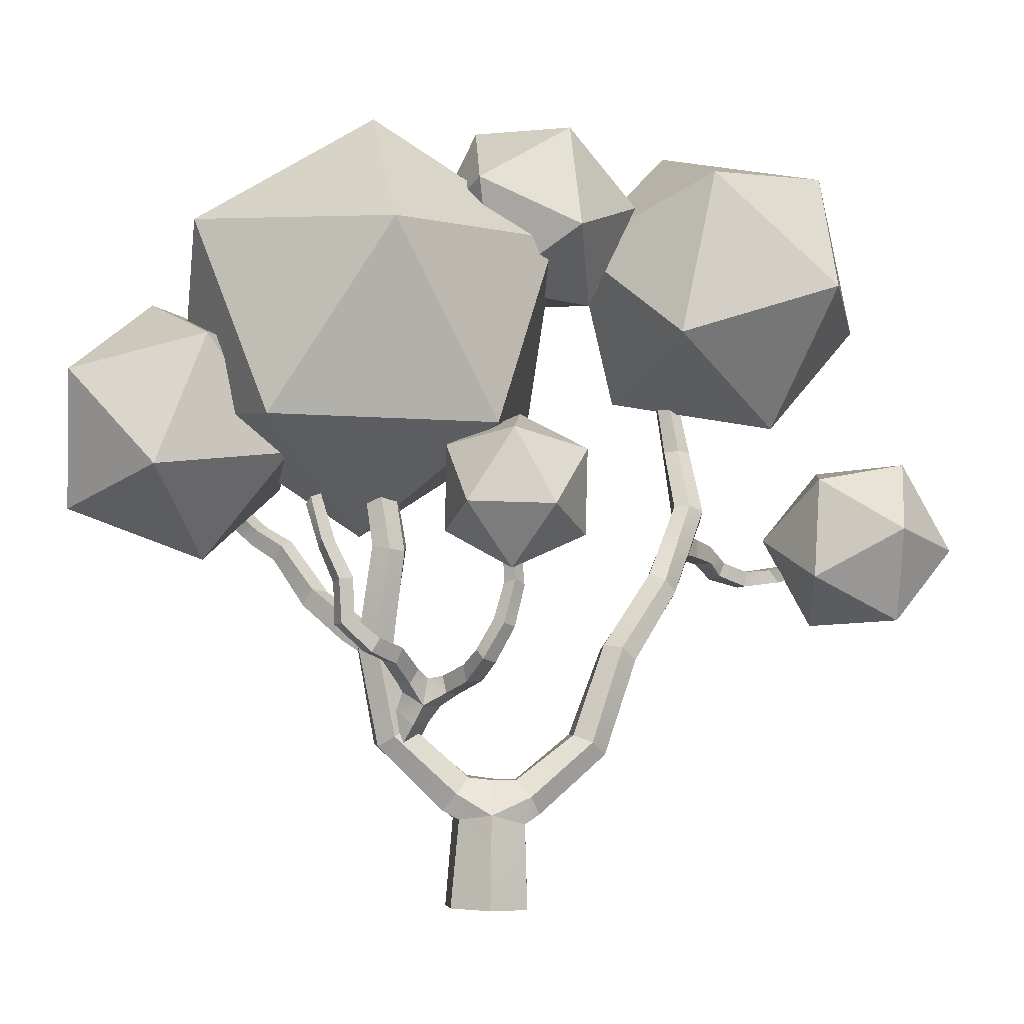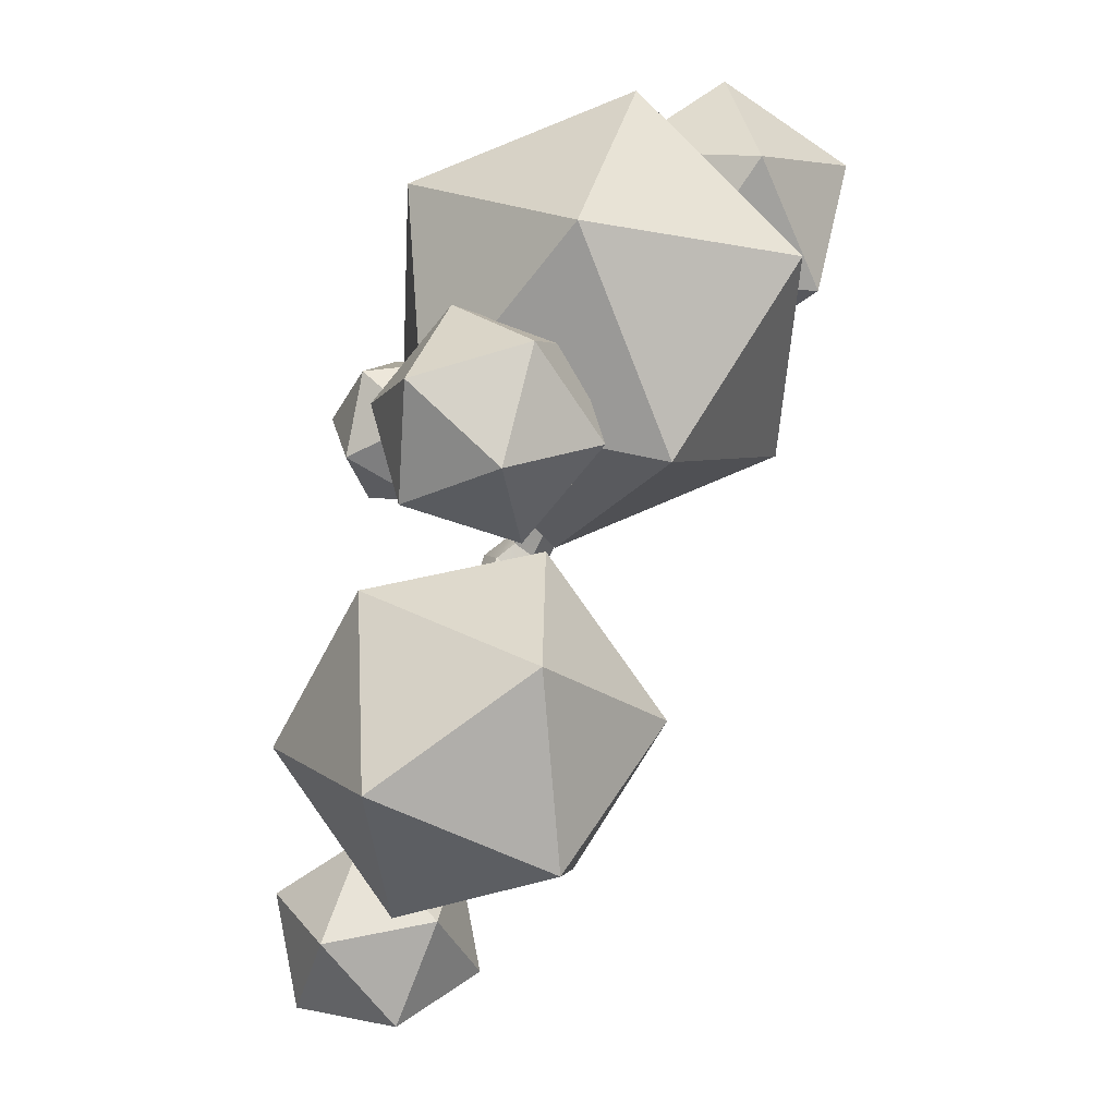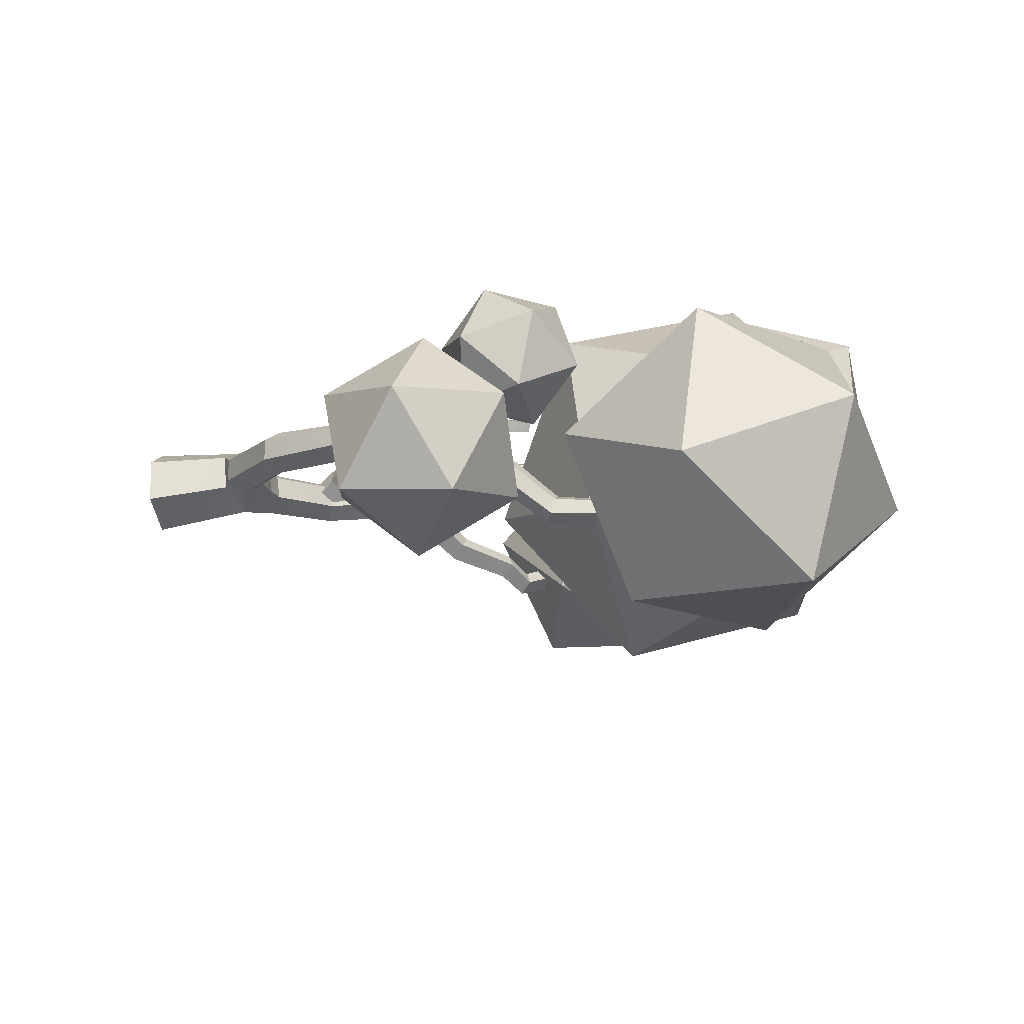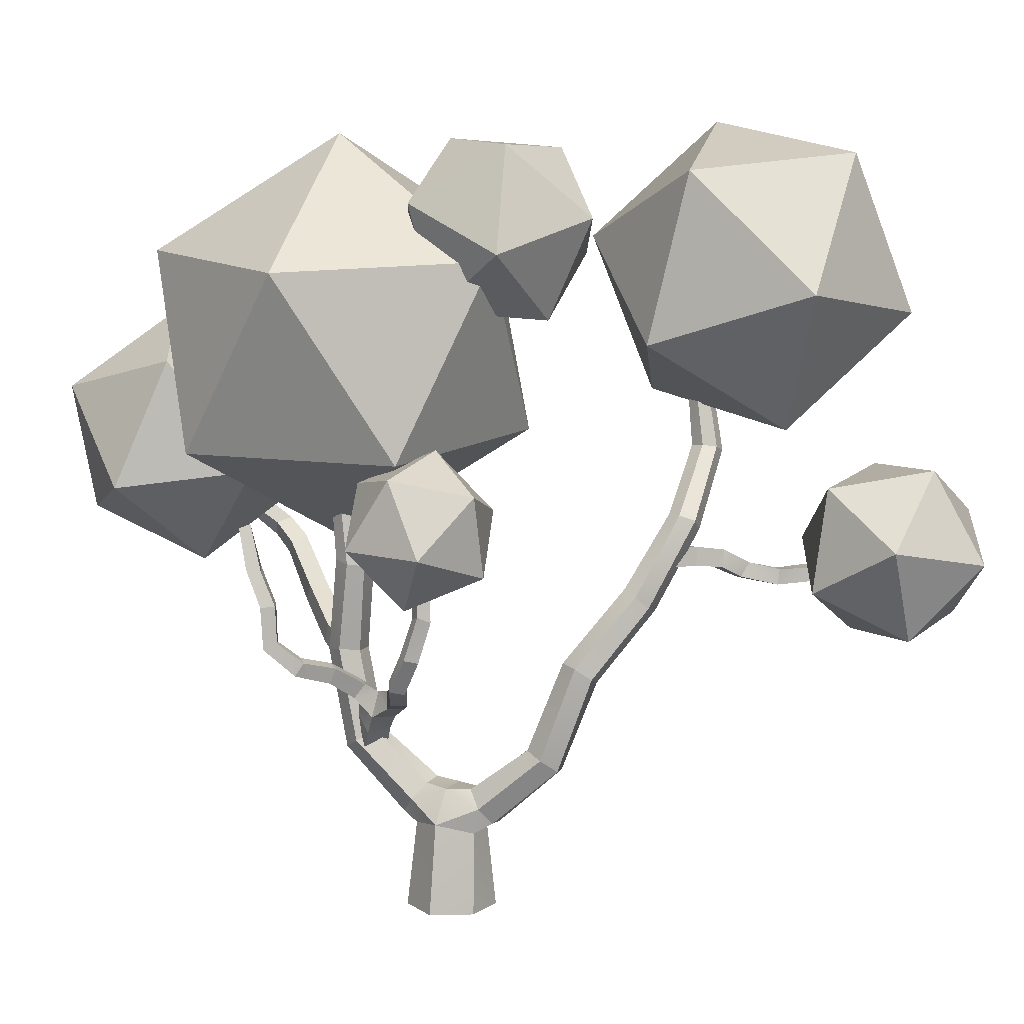
<metadata>
{"format":"obj","ext":"obj","renderer":"f3d","projection":"perspective","resolution":1024,"background":"white","views":[{"elev":-4.3,"azim":-163.4,"up":"+Z"},{"elev":72.7,"azim":-30.9,"up":"+Z"},{"elev":-43.8,"azim":-80.1,"up":"+Y"},{"elev":8.4,"azim":-134.5,"up":"+Z"}]}
</metadata>
<code>
o Tree_lp_11
v -0.03556 -0.05839 0.1279
v -0.02867 -0.03562 0.1536
v -0.1033 -0.08088 0.223
v -0.1171 -0.1068 0.2071
v -0.04436 -0.003566 0.1572
v -0.1184 -0.05198 0.2226
v -0.06886 0.004155 0.1316
v -0.1495 -0.04777 0.2119
v -0.07576 -0.01862 0.1059
v -0.1618 -0.0727 0.1933
v -0.06007 -0.05067 0.1022
v -0.1442 -0.09986 0.1893
v -0.1437 -0.1168 0.3517
v -0.1604 -0.1394 0.3378
v -0.1563 -0.08972 0.3577
v -0.1866 -0.08378 0.3537
v -0.2019 -0.1046 0.3358
v -0.1883 -0.1305 0.3272
v -0.1957 -0.1893 0.4531
v -0.2084 -0.2084 0.4391
v -0.2087 -0.1699 0.469
v -0.2347 -0.1649 0.4588
v -0.2461 -0.1815 0.441
v -0.2364 -0.2074 0.4348
v -0.2234 -0.2601 0.5618
v -0.2409 -0.2733 0.5491
v -0.2319 -0.2409 0.5766
v -0.2568 -0.237 0.5778
v -0.274 -0.2537 0.5697
v -0.2655 -0.2725 0.5543
v -0.1894 -0.3535 0.6576
v -0.2036 -0.37 0.6538
v -0.1942 -0.3354 0.6718
v -0.2175 -0.3334 0.674
v -0.2315 -0.3501 0.6707
v -0.2247 -0.3716 0.664
v -0.1687 -0.3602 0.7875
v -0.1808 -0.3746 0.7844
v -0.1745 -0.343 0.7931
v -0.1934 -0.339 0.793
v -0.2052 -0.3527 0.7869
v -0.1996 -0.3706 0.7839
v 0.07039 0.00714 0.115
v 0.1601 0.05257 0.2104
v 0.1419 0.02752 0.2224
v 0.0601 -0.01644 0.1387
v 0.0576 0.04052 0.1124
v 0.144 0.08125 0.207
v 0.03225 0.04874 0.137
v 0.1157 0.08737 0.2212
v 0.02196 0.02516 0.1608
v 0.09934 0.06325 0.2373
v 0.03476 -0.008216 0.1633
v 0.112 0.03293 0.2336
v 0.1845 0.06361 0.3599
v 0.1668 0.03743 0.3668
v 0.1726 0.09161 0.3579
v 0.1414 0.09821 0.3634
v 0.1238 0.07142 0.3595
v 0.1357 0.04337 0.3607
v 0.1553 0.0694 0.4948
v 0.1395 0.04811 0.4987
v 0.1485 0.09639 0.5025
v 0.1203 0.09922 0.4977
v 0.1046 0.07781 0.4942
v 0.1113 0.0511 0.503
v 0.1577 0.04809 0.6285
v 0.1764 0.06543 0.6238
v 0.1678 0.09008 0.6222
v 0.1438 0.09531 0.628
v 0.128 0.07891 0.6405
v 0.1354 0.05388 0.6389
v 0.1577 0.04578 0.3454
v 0.1965 0.04087 0.3668
v 0.1808 0.04759 0.3965
v 0.1419 0.05286 0.3787
v 0.1661 0.08219 0.3416
v 0.2038 0.07406 0.3633
v 0.1502 0.08927 0.3749
v 0.1882 0.08078 0.393
v 0.3209 0.01611 0.4947
v 0.3662 0.01137 0.5211
v 0.3479 0.02005 0.5383
v 0.3046 0.02571 0.515
v 0.3269 0.04213 0.4872
v 0.366 0.03574 0.5107
v 0.3106 0.05173 0.5075
v 0.3535 0.04522 0.5321
v 0.4048 0.05156 0.569
v 0.3825 0.05751 0.5785
v 0.4016 0.06943 0.5519
v 0.381 0.07749 0.5636
v 0.1436 0.06906 0.2256
v 0.1149 0.08188 0.2604
v 0.1031 0.04725 0.2642
v 0.13 0.03101 0.2307
v 0.113 0.07655 0.1999
v 0.08655 0.08893 0.2381
v 0.09937 0.0385 0.205
v 0.07476 0.05431 0.2419
v 0.02937 0.06674 0.3091
v 0.04041 0.091 0.3104
v -0.00135 0.1216 0.3259
v -0.01411 0.0996 0.3237
v 0.0329 0.09637 0.2853
v -0.006043 0.1249 0.301
v 0.02187 0.07211 0.284
v -0.02564 0.1086 0.3028
v -0.0287 0.1469 0.3474
v -0.044 0.1285 0.3455
v -0.04309 0.1605 0.334
v -0.05575 0.1409 0.3287
v -0.05498 0.1478 0.3911
v -0.06418 0.1285 0.3836
v -0.07387 0.1587 0.3851
v -0.08381 0.1391 0.3797
v -0.06602 0.1344 0.4424
v -0.0741 0.113 0.4449
v -0.08639 0.1428 0.449
v -0.09387 0.1233 0.4393
v -0.06352 0.1301 0.4979
v -0.06991 0.1114 0.5063
v -0.08181 0.1389 0.505
v -0.08784 0.1196 0.4977
v 0.09749 0.09684 0.3247
v 0.1062 0.1109 0.3037
v 0.1107 0.159 0.3331
v 0.1023 0.1483 0.3544
v 0.0815 0.1199 0.2989
v 0.08668 0.164 0.3271
v 0.07278 0.1059 0.3199
v 0.07946 0.1583 0.3506
v 0.124 0.2012 0.3448
v 0.1168 0.1944 0.3664
v 0.1055 0.2161 0.3431
v 0.09656 0.2065 0.363
v 0.1557 0.2337 0.3823
v 0.1422 0.2183 0.3918
v 0.1391 0.249 0.3832
v 0.1255 0.2335 0.3925
v 0.1571 0.2354 0.442
v 0.1433 0.2195 0.4492
v 0.1424 0.2512 0.4472
v 0.1273 0.2349 0.4487
v 0.1687 0.2269 0.5053
v 0.1765 0.2419 0.4901
v 0.1671 0.2575 0.5036
v 0.1521 0.2411 0.4992
v -0.2516 -0.225 0.5327
v -0.2542 -0.2218 0.5002
v -0.2618 -0.2712 0.4978
v -0.2598 -0.2751 0.5264
v -0.2221 -0.2278 0.497
v -0.2337 -0.2775 0.495
v -0.2196 -0.2311 0.5295
v -0.2316 -0.2814 0.5236
v -0.2736 -0.3181 0.4916
v -0.2719 -0.3231 0.5181
v -0.2468 -0.3209 0.4901
v -0.2468 -0.3323 0.5145
v -0.279 -0.3555 0.4729
v -0.2838 -0.3698 0.494
v -0.2593 -0.3715 0.468
v -0.2581 -0.3729 0.4938
v -0.31 -0.4072 0.4579
v -0.3115 -0.4096 0.4815
v -0.2939 -0.4246 0.457
v -0.2926 -0.424 0.4807
v -0.3571 -0.4472 0.4655
v -0.3444 -0.4408 0.4852
v -0.3391 -0.4635 0.4673
v -0.345 -0.4645 0.4909
v -0.4185 -0.4512 0.4811
v -0.4052 -0.4483 0.4984
v -0.4087 -0.4708 0.4826
v -0.4092 -0.469 0.5045
v 0.02371 -0.06215 -0.03199
v 0.06918 -0.01112 -0.03013
v 0.057 -0.008785 0.09946
v 0.01641 -0.05167 0.1084
v 0.04096 0.05037 -0.0299
v 0.03227 0.03782 0.09895
v -0.02467 0.06465 -0.03127
v -0.02184 0.04914 0.1062
v -0.06455 0.01038 -0.03304
v -0.05959 0.004697 0.09206
v -0.04536 -0.05579 -0.03356
v -0.0386 -0.0438 0.09361
v 0.002182 -0.02368 0.1579
v -0.01466 0.02072 0.1569
v 0.1019 0.09315 0.287
v 0.08666 0.05532 0.2889
v 0.0688 0.09605 0.2671
v 0.05344 0.06273 0.2657
v 0.06535 0.08537 0.3066
v -0.07149 0.1382 0.5651
v -0.07863 0.1226 0.5721
v -0.08768 0.144 0.5609
v -0.0949 0.1285 0.5686
v 0.1958 0.2451 0.5547
v 0.1874 0.2313 0.5646
v 0.1837 0.2559 0.5637
v 0.1741 0.242 0.5693
v -0.08388 0.1341 0.5727
v 0.1856 0.2436 0.5642
v 0.2761 0.04936 0.4171
v 0.2589 0.05664 0.4417
v 0.2667 0.02002 0.4195
v 0.2436 0.03014 0.4373
v -0.4902 -0.2628 0.9175
v -0.3106 -0.1908 1.094
v -0.2671 -0.15 0.8391
v -0.3643 -0.3541 0.7067
v -0.1069 -0.3386 0.7531
v -0.07371 -0.2377 0.9927
v -0.4347 -0.4202 1.119
v -0.4679 -0.5211 0.88
v -0.2745 -0.6088 1.033
v -0.231 -0.568 0.7784
v -0.0514 -0.496 0.9551
v -0.1773 -0.4047 1.166
v 0.3656 0.2619 0.9721
v 0.03849 0.3102 0.9507
v 0.1583 0.07253 1.148
v 0.2257 0.3205 0.6775
v -0.0681 0.1673 0.6714
v -0.1098 0.0141 0.9622
v 0.4195 -0.06413 0.9968
v 0.313 -0.207 0.7175
v 0.4612 0.0891 0.706
v 0.1932 0.03067 0.5201
v -0.01417 -0.1587 0.6961
v 0.1257 -0.2173 0.9907
v 0.5443 0.3009 0.7557
v 0.491 0.1315 0.8709
v 0.6355 0.1138 0.7173
v 0.5752 0.2372 0.5562
v 0.541 0.02847 0.5482
v 0.4889 -0.03685 0.7427
v 0.3414 0.2659 0.8049
v 0.3934 0.3312 0.6104
v 0.2469 0.1806 0.6358
v 0.3914 0.1629 0.4821
v 0.3381 -0.006507 0.5973
v 0.3072 0.05718 0.7968
v -0.001178 0.05314 0.6033
v -0.07963 0.09857 0.6902
v -0.1233 0.02396 0.5991
v -0.06168 0.05189 0.4932
v -0.1775 0.09654 0.5121
v -0.1886 0.1254 0.6339
v 0.008902 0.1726 0.6407
v 0.01999 0.1438 0.5189
v -0.04537 0.2452 0.5537
v -0.089 0.1706 0.4626
v -0.1674 0.216 0.5495
v -0.1069 0.2173 0.6596
v -0.629 -0.496 0.5151
v -0.5228 -0.5696 0.4233
v -0.5263 -0.5983 0.5791
v -0.5537 -0.4157 0.4012
v -0.4043 -0.4683 0.3947
v -0.3874 -0.5812 0.5047
v -0.5592 -0.4622 0.6533
v -0.4407 -0.3609 0.6248
v -0.5761 -0.3493 0.5433
v -0.4372 -0.3322 0.4689
v -0.3345 -0.4344 0.5329
v -0.4098 -0.5148 0.6469
v -0.09056 -0.2057 0.9676
v -0.2056 -0.09853 1.024
v -0.1375 -0.07581 0.8734
v 0.02394 -0.1184 0.8826
v -0.02034 0.04275 0.8869
v -0.1622 0.05505 0.9746
v -0.08629 -0.1552 1.127
v 0.05558 -0.1675 1.039
v 0.03085 -0.03665 1.14
v 0.09898 -0.01392 0.9894
v -0.01607 0.0933 1.046
v -0.1306 0.005978 1.131
g Bark
f 1 3 4
f 6 2 5
f 7 6 5
f 9 8 7
f 9 12 10
f 1 12 11
f 3 14 4
f 15 3 6
f 16 6 8
f 8 17 16
f 10 18 17
f 4 18 12
f 19 14 13
f 15 19 13
f 16 21 15
f 17 22 16
f 18 23 17
f 18 20 24
f 25 20 19
f 21 25 19
f 28 21 22
f 29 22 23
f 23 30 29
f 24 26 30
f 26 31 32
f 33 25 27
f 34 27 28
f 29 34 28
f 30 35 29
f 26 36 30
f 31 38 32
f 33 37 31
f 33 40 39
f 34 41 40
f 42 35 36
f 38 36 32
f 43 45 46
f 43 48 44
f 47 50 48
f 49 52 50
f 54 51 53
f 46 54 53
f 55 45 44
f 57 44 48
f 57 50 58
f 58 52 59
f 60 52 54
f 45 60 54
f 61 56 55
f 57 61 55
f 58 63 57
f 58 65 64
f 60 65 59
f 60 62 66
f 62 68 67
f 63 68 61
f 70 63 64
f 70 65 71
f 66 71 65
f 66 67 72
f 73 75 76
f 73 78 74
f 77 80 78
f 76 80 79
f 81 83 84
f 81 86 82
f 88 85 87
f 84 88 87
f 89 83 82
f 86 89 82
f 88 91 86
f 90 88 83
f 93 95 96
f 97 94 93
f 97 100 98
f 99 95 100
f 102 104 101
f 102 106 103
f 107 106 105
f 107 104 108
f 103 110 104
f 106 109 103
f 106 112 111
f 108 110 112
f 113 110 109
f 113 111 115
f 115 112 116
f 116 110 114
f 114 117 118
f 115 117 113
f 115 120 119
f 120 114 118
f 118 121 122
f 119 121 117
f 124 119 120
f 118 124 120
f 126 128 125
f 129 127 126
f 131 130 129
f 131 128 132
f 127 134 128
f 130 133 127
f 130 136 135
f 132 134 136
f 133 138 134
f 139 133 135
f 135 140 139
f 134 140 136
f 141 138 137
f 141 139 143
f 143 140 144
f 142 140 138
f 142 146 145
f 143 146 141
f 143 148 147
f 142 148 144
f 149 151 152
f 153 151 150
f 155 154 153
f 155 152 156
f 151 158 152
f 151 159 157
f 156 159 154
f 156 158 160
f 157 162 158
f 159 161 157
f 159 164 163
f 162 160 158
f 165 162 161
f 163 165 161
f 163 168 167
f 168 162 166
f 165 170 166
f 165 171 169
f 168 171 167
f 168 170 172
f 169 174 170
f 175 169 171
f 172 175 171
f 172 174 176
f 177 179 180
f 178 182 179
f 183 182 181
f 183 186 184
f 187 186 185
f 177 188 187
f 180 2 1
f 5 189 190
f 7 190 184
f 186 7 184
f 188 9 186
f 1 188 180
f 179 46 180
f 182 43 179
f 49 182 184
f 190 49 184
f 189 51 190
f 46 189 180
f 192 94 191
f 193 94 98
f 193 100 194
f 100 192 194
f 101 195 102
f 105 195 193
f 194 105 193
f 101 194 192
f 122 196 197
f 123 196 121
f 199 123 124
f 122 199 124
f 191 125 192
f 129 191 193
f 195 129 193
f 125 195 192
f 200 145 146
f 200 147 202
f 203 147 148
f 203 145 201
f 196 204 197
f 198 199 197
f 198 197 204
f 200 205 201
f 202 203 201
f 202 201 205
f 85 207 87
f 208 85 81
f 84 207 209
f 81 209 208
f 80 206 78
f 206 74 78
f 209 80 75
f 74 209 75
f 1 2 3
f 6 3 2
f 7 8 6
f 9 10 8
f 9 11 12
f 1 4 12
f 3 13 14
f 15 13 3
f 16 15 6
f 8 10 17
f 10 12 18
f 4 14 18
f 19 20 14
f 15 21 19
f 16 22 21
f 17 23 22
f 18 24 23
f 18 14 20
f 25 26 20
f 21 27 25
f 28 27 21
f 29 28 22
f 23 24 30
f 24 20 26
f 26 25 31
f 33 31 25
f 34 33 27
f 29 35 34
f 30 36 35
f 26 32 36
f 31 37 38
f 33 39 37
f 33 34 40
f 34 35 41
f 42 41 35
f 38 42 36
f 43 44 45
f 43 47 48
f 47 49 50
f 49 51 52
f 54 52 51
f 46 45 54
f 55 56 45
f 57 55 44
f 57 48 50
f 58 50 52
f 60 59 52
f 45 56 60
f 61 62 56
f 57 63 61
f 58 64 63
f 58 59 65
f 60 66 65
f 60 56 62
f 62 61 68
f 63 69 68
f 70 69 63
f 70 64 65
f 66 72 71
f 66 62 67
f 73 74 75
f 73 77 78
f 77 79 80
f 76 75 80
f 81 82 83
f 81 85 86
f 88 86 85
f 84 83 88
f 89 90 83
f 86 91 89
f 88 92 91
f 90 92 88
f 93 94 95
f 97 98 94
f 97 99 100
f 99 96 95
f 102 103 104
f 102 105 106
f 107 108 106
f 107 101 104
f 103 109 110
f 106 111 109
f 106 108 112
f 108 104 110
f 113 114 110
f 113 109 111
f 115 111 112
f 116 112 110
f 114 113 117
f 115 119 117
f 115 116 120
f 120 116 114
f 118 117 121
f 119 123 121
f 124 123 119
f 118 122 124
f 126 127 128
f 129 130 127
f 131 132 130
f 131 125 128
f 127 133 134
f 130 135 133
f 130 132 136
f 132 128 134
f 133 137 138
f 139 137 133
f 135 136 140
f 134 138 140
f 141 142 138
f 141 137 139
f 143 139 140
f 142 144 140
f 142 141 146
f 143 147 146
f 143 144 148
f 142 145 148
f 149 150 151
f 153 154 151
f 155 156 154
f 155 149 152
f 151 157 158
f 151 154 159
f 156 160 159
f 156 152 158
f 157 161 162
f 159 163 161
f 159 160 164
f 162 164 160
f 165 166 162
f 163 167 165
f 163 164 168
f 168 164 162
f 165 169 170
f 165 167 171
f 168 172 171
f 168 166 170
f 169 173 174
f 175 173 169
f 172 176 175
f 172 170 174
f 177 178 179
f 178 181 182
f 183 184 182
f 183 185 186
f 187 188 186
f 177 180 188
f 180 189 2
f 5 2 189
f 7 5 190
f 186 9 7
f 188 11 9
f 1 11 188
f 179 43 46
f 182 47 43
f 49 47 182
f 190 51 49
f 189 53 51
f 46 53 189
f 192 95 94
f 193 191 94
f 193 98 100
f 100 95 192
f 101 192 195
f 105 102 195
f 194 107 105
f 101 107 194
f 122 121 196
f 123 198 196
f 199 198 123
f 122 197 199
f 191 126 125
f 129 126 191
f 195 131 129
f 125 131 195
f 200 201 145
f 200 146 147
f 203 202 147
f 203 148 145
f 196 198 204
f 200 202 205
f 85 206 207
f 208 206 85
f 84 87 207
f 81 84 209
f 80 207 206
f 206 208 74
f 209 207 80
f 74 208 209
g Tree
f 210 211 212
f 213 210 212
f 214 213 212
f 215 214 212
f 211 215 212
f 216 217 218
f 217 219 218
f 219 220 218
f 220 221 218
f 221 216 218
f 210 216 211
f 213 217 210
f 214 219 213
f 215 220 214
f 211 221 215
f 216 210 217
f 217 213 219
f 219 214 220
f 220 215 221
f 221 211 216
f 222 223 224
f 225 223 222
f 226 223 225
f 227 223 226
f 224 223 227
f 228 229 230
f 230 229 231
f 231 229 232
f 232 229 233
f 233 229 228
f 222 224 228
f 225 222 230
f 226 225 231
f 227 226 232
f 224 227 233
f 228 230 222
f 230 231 225
f 231 232 226
f 232 233 227
f 233 228 224
f 234 235 236
f 237 234 236
f 238 237 236
f 239 238 236
f 235 239 236
f 240 241 242
f 241 243 242
f 243 244 242
f 244 245 242
f 245 240 242
f 234 240 235
f 237 241 234
f 238 243 237
f 239 244 238
f 235 245 239
f 240 234 241
f 241 237 243
f 243 238 244
f 244 239 245
f 245 235 240
f 246 247 248
f 249 246 248
f 250 249 248
f 251 250 248
f 247 251 248
f 252 253 254
f 253 255 254
f 255 256 254
f 256 257 254
f 257 252 254
f 246 252 247
f 249 253 246
f 250 255 249
f 251 256 250
f 247 257 251
f 252 246 253
f 253 249 255
f 255 250 256
f 256 251 257
f 257 247 252
f 258 259 260
f 261 259 258
f 262 259 261
f 263 259 262
f 260 259 263
f 264 265 266
f 266 265 267
f 267 265 268
f 268 265 269
f 269 265 264
f 258 260 264
f 261 258 266
f 262 261 267
f 263 262 268
f 260 263 269
f 264 266 258
f 266 267 261
f 267 268 262
f 268 269 263
f 269 264 260
f 270 271 272
f 273 270 272
f 274 273 272
f 275 274 272
f 271 275 272
f 276 277 278
f 277 279 278
f 279 280 278
f 280 281 278
f 281 276 278
f 270 276 271
f 273 277 270
f 274 279 273
f 275 280 274
f 271 281 275
f 276 270 277
f 277 273 279
f 279 274 280
f 280 275 281
f 281 271 276

</code>
